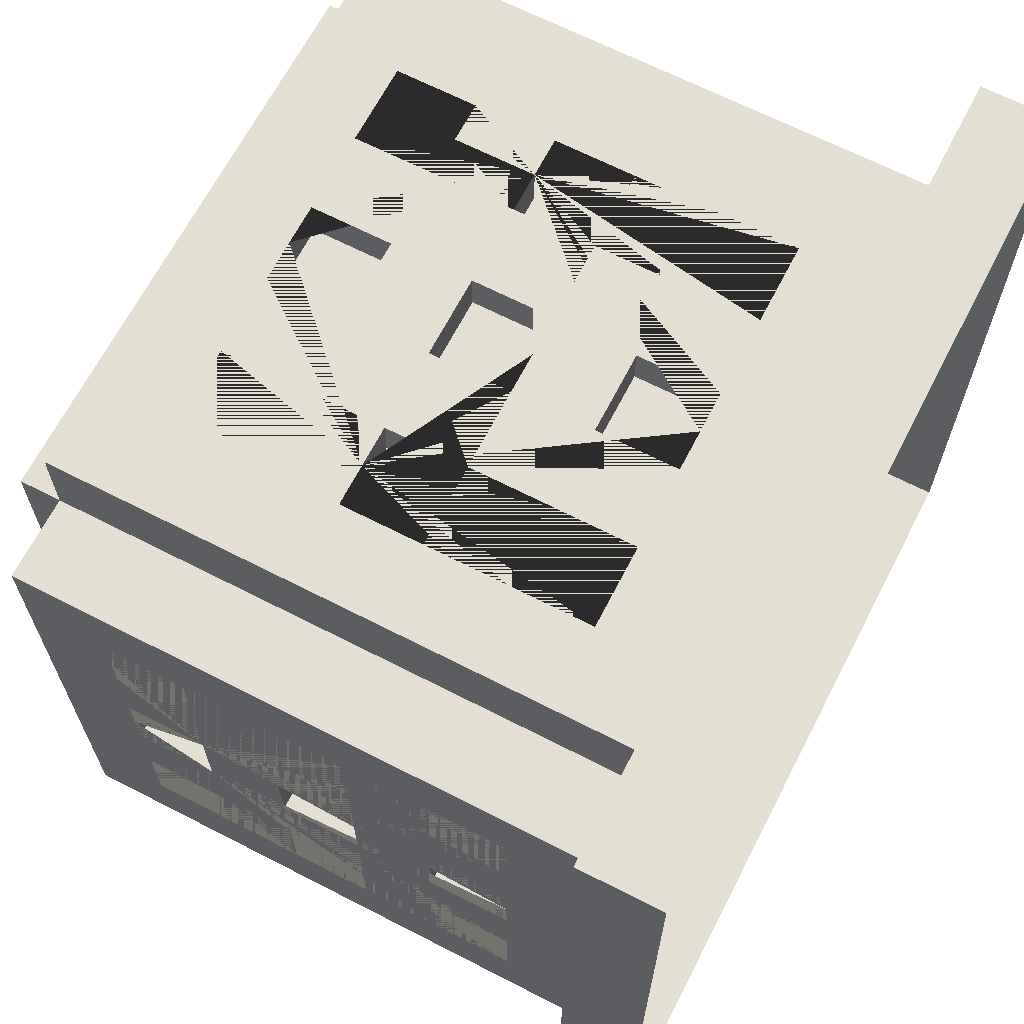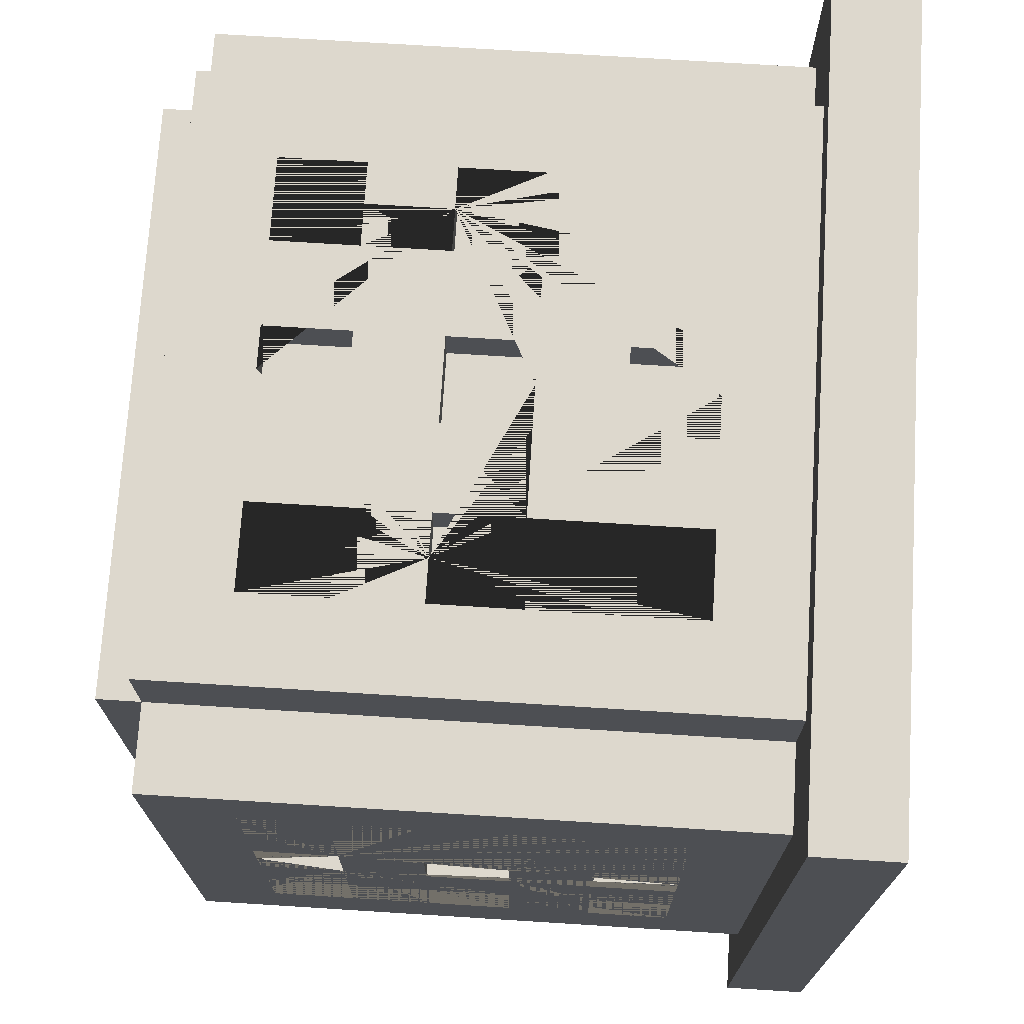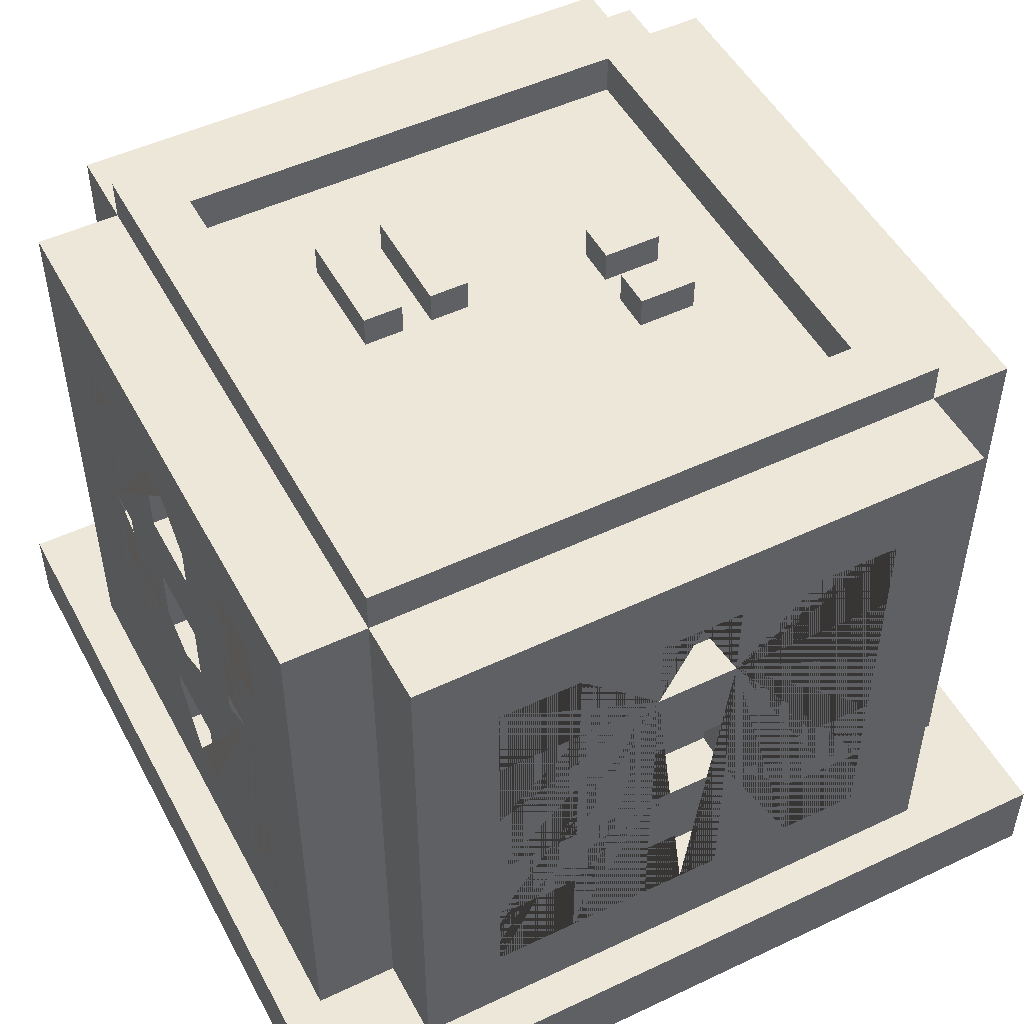
<metadata>
{"format":"obj","ext":"obj","renderer":"f3d","projection":"perspective","resolution":1024,"background":"white","views":[{"elev":66.4,"azim":-62.7,"up":"+Z"},{"elev":72.2,"azim":-86.4,"up":"+Z"},{"elev":50.0,"azim":-117.5,"up":"+Y"}]}
</metadata>
<code>
o Building_1_Base_Extra_(Brown)
v -0.56 1.6 0.56
v -0.8 1.2 0.5
v -0.8 1.4 0.5
v -0.7 0.2 0.7
v 0 1.6 0.56
v -0.5 1.2 0.8
v -0.8 1.2 0.3
v -0.5 1.4 0.8
v -0.8 1.4 0.3
v -0.56 1.6 0
v -0.8 1.2 0.1
v -0.8 1.4 0.1
v -0.3 1.2 0.8
v -0.3 1.4 0.8
v -0.7 0.2 0.9
v -0.7 1.6 0.9
v 0 1.6 0.9
v -0.1 1.2 0.8
v -0.8 0.8 0.5
v -0.1 1.4 0.8
v -0.8 1 0.5
v 0 0.2 0.9
v -0.9 0.2 0
v -0.9 0.2 0.7
v -0.8 0.8 0.3
v -0.9 1.6 0.7
v -0.9 1.6 0
v -0.8 1 0.3
v -0.5 0.8 0.8
v -0.5 1 0.8
v -0.8 0.8 0.1
v -0.3 0.8 0.8
v -0.8 1 0.1
v -0.3 1 0.8
v -0.1 0.8 0.8
v -0.1 1 0.8
v -0.5 0.4 0.8
v -0.5 0.6 0.8
v -0.3 0.4 0.8
v -0.3 0.6 0.8
v -0.8 0.4 0.5
v -0.1 0.4 0.8
v -0.8 0.6 0.5
v -0.1 0.6 0.8
v 0 1.2 0.8
v 0 1 0.8
v 0 1.4 0.8
v -0.8 0.4 0.3
v -0.8 0.6 0.3
v 0 1.4 0.9
v 0 1.2 0.9
v 0 0.8 0.8
v 0 0.6 0.8
v -0.8 0.4 0.1
v 0 0.4 0.8
v -0.8 0.6 0.1
v 0 0.4 0.9
v 0 0.6 0.9
v 0 0.8 0.9
v 0 1 0.9
v -0.5 1.2 0.9
v -0.5 1.4 0.9
v -0.4 1.2 0.9
v -0.4 1 0.9
v -0.3 0.8 0.9
v -0.3 0.8 0.9
v -0.1 0.4 0.9
v -0.3 1 0.9
v -0.3 1.2 0.9
v -0.3 1.4 0.9
v -0.1 0.8 0.9
v -0.1 0.6 0.9
v -0.1 1 0.9
v -0.1 1.2 0.9
v -0.1 1.4 0.9
v -0.5 0.4 0.9
v -0.5 0.6 0.9
v -0.5 0.8 0.9
v -0.5 1 0.9
v -0.3 0.6 0.9
v -0.3 0.4 0.9
v -0.8 0.4 0
v -0.8 0.6 0
v -0.8 0.8 0
v -0.9 0.4 0
v -0.9 0.6 0
v -0.8 1.4 0
v -0.8 1.2 0
v -0.8 1 0
v -0.9 0.8 0
v -0.9 1 0
v -0.9 1.2 0
v -0.9 1.4 0
v -0.9 0.6 0.5
v -0.9 0.8 0.5
v -0.9 1.2 0.5
v -0.9 1 0.5
v -0.9 1.4 0.5
v -0.9 1.4 0.1
v -0.9 1.2 0.3
v -0.9 1.4 0.3
v -0.9 1 0.3
v -0.9 0.4 0.5
v -0.9 0.4 0.1
v -0.9 0.4 0.3
v -0.9 0.6 0.1
v -0.9 0.6 0.3
v -0.9 0.8 0.3
v -0.9 1 0.1
v -0.9 1.2 0.1
v -0.9 0.8 0.1
v 0.56 1.6 0.56
v 0.8 1.2 0.5
v 0.8 1.4 0.5
v 0.7 0.2 0.7
v 0.5 1.2 0.8
v 0.8 1.2 0.3
v 0.5 1.4 0.8
v 0.8 1.4 0.3
v 0.56 1.6 0
v 0.8 1.2 0.1
v 0.8 1.4 0.1
v 0.3 1.2 0.8
v 0.3 1.4 0.8
v 0.7 0.2 0.9
v 0.7 1.6 0.9
v 0.1 1.2 0.8
v 0.8 0.8 0.5
v 0.1 1.4 0.8
v 0.8 1 0.5
v 0.9 0.2 0
v 0.9 0.2 0.7
v 0.8 0.8 0.3
v 0.9 1.6 0.7
v 0.9 1.6 0
v 0.8 1 0.3
v 0.5 0.8 0.8
v 0.5 1 0.8
v 0.8 0.8 0.1
v 0.3 0.8 0.8
v 0.8 1 0.1
v 0.3 1 0.8
v 0.1 0.8 0.8
v 0.1 1 0.8
v 0.5 0.4 0.8
v 0.5 0.6 0.8
v 0.3 0.4 0.8
v 0.3 0.6 0.8
v 0.8 0.4 0.5
v 0.1 0.4 0.8
v 0.8 0.6 0.5
v 0.1 0.6 0.8
v 0.8 0.4 0.3
v 0.8 0.6 0.3
v 0.8 0.4 0.1
v 0.8 0.6 0.1
v 0.5 1.2 0.9
v 0.5 1.4 0.9
v 0.4 1.2 0.9
v 0.4 1 0.9
v 0.3 0.8 0.9
v 0.3 0.8 0.9
v 0.1 0.4 0.9
v 0.3 1 0.9
v 0.3 1.2 0.9
v 0.3 1.4 0.9
v 0.1 0.8 0.9
v 0.1 0.6 0.9
v 0.1 1 0.9
v 0.1 1.2 0.9
v 0.1 1.4 0.9
v 0.5 0.4 0.9
v 0.5 0.6 0.9
v 0.5 0.8 0.9
v 0.5 1 0.9
v 0.3 0.6 0.9
v 0.3 0.4 0.9
v 0.8 0.4 0
v 0.8 0.6 0
v 0.8 0.8 0
v 0.9 0.4 0
v 0.9 0.6 0
v 0.8 1.4 0
v 0.8 1.2 0
v 0.8 1 0
v 0.9 0.8 0
v 0.9 1 0
v 0.9 1.2 0
v 0.9 1.4 0
v 0.9 0.6 0.5
v 0.9 0.8 0.5
v 0.9 1.2 0.5
v 0.9 1 0.5
v 0.9 1.4 0.5
v 0.9 1.4 0.1
v 0.9 1.2 0.3
v 0.9 1.4 0.3
v 0.9 1 0.3
v 0.9 0.4 0.5
v 0.9 0.4 0.1
v 0.9 0.4 0.3
v 0.9 0.6 0.1
v 0.9 0.6 0.3
v 0.9 0.8 0.3
v 0.9 1 0.1
v 0.9 1.2 0.1
v 0.9 0.8 0.1
v -0.56 1.6 -0.56
v -0.8 1.2 -0.5
v -0.8 1.4 -0.5
v -0.7 0.2 -0.7
v 0 1.6 -0.56
v -0.5 1.2 -0.8
v -0.8 1.2 -0.3
v -0.5 1.4 -0.8
v -0.8 1.4 -0.3
v -0.8 1.2 -0.1
v -0.8 1.4 -0.1
v -0.3 1.2 -0.8
v -0.3 1.4 -0.8
v -0.7 0.2 -0.9
v -0.7 1.6 -0.9
v 0 1.6 -0.9
v -0.1 1.2 -0.8
v -0.8 0.8 -0.5
v -0.1 1.4 -0.8
v -0.8 1 -0.5
v 0 0.2 -0.9
v -0.9 0.2 -0.7
v -0.8 0.8 -0.3
v -0.9 1.6 -0.7
v -0.8 1 -0.3
v -0.5 0.8 -0.8
v -0.5 1 -0.8
v -0.8 0.8 -0.1
v -0.3 0.8 -0.8
v -0.8 1 -0.1
v -0.3 1 -0.8
v -0.1 0.8 -0.8
v -0.1 1 -0.8
v -0.5 0.4 -0.8
v -0.5 0.6 -0.8
v -0.3 0.4 -0.8
v -0.3 0.6 -0.8
v -0.8 0.4 -0.5
v -0.1 0.4 -0.8
v -0.8 0.6 -0.5
v -0.1 0.6 -0.8
v 0 1.2 -0.8
v 0 1 -0.8
v 0 1.4 -0.8
v -0.8 0.4 -0.3
v -0.8 0.6 -0.3
v 0 1.4 -0.9
v 0 1.2 -0.9
v 0 0.8 -0.8
v 0 0.6 -0.8
v -0.8 0.4 -0.1
v 0 0.4 -0.8
v -0.8 0.6 -0.1
v 0 0.4 -0.9
v 0 0.6 -0.9
v 0 0.8 -0.9
v 0 1 -0.9
v -0.5 1.2 -0.9
v -0.5 1.4 -0.9
v -0.4 1.2 -0.9
v -0.4 1 -0.9
v -0.3 0.8 -0.9
v -0.3 0.8 -0.9
v -0.1 0.4 -0.9
v -0.3 1 -0.9
v -0.3 1.2 -0.9
v -0.3 1.4 -0.9
v -0.1 0.8 -0.9
v -0.1 0.6 -0.9
v -0.1 1 -0.9
v -0.1 1.2 -0.9
v -0.1 1.4 -0.9
v -0.5 0.4 -0.9
v -0.5 0.6 -0.9
v -0.5 0.8 -0.9
v -0.5 1 -0.9
v -0.3 0.6 -0.9
v -0.3 0.4 -0.9
v -0.9 0.6 -0.5
v -0.9 0.8 -0.5
v -0.9 1.2 -0.5
v -0.9 1 -0.5
v -0.9 1.4 -0.5
v -0.9 1.4 -0.1
v -0.9 1.2 -0.3
v -0.9 1.4 -0.3
v -0.9 1 -0.3
v -0.9 0.4 -0.5
v -0.9 0.4 -0.1
v -0.9 0.4 -0.3
v -0.9 0.6 -0.1
v -0.9 0.6 -0.3
v -0.9 0.8 -0.3
v -0.9 1 -0.1
v -0.9 1.2 -0.1
v -0.9 0.8 -0.1
v 0.56 1.6 -0.56
v 0.8 1.2 -0.5
v 0.8 1.4 -0.5
v 0.7 0.2 -0.7
v 0.5 1.2 -0.8
v 0.8 1.2 -0.3
v 0.5 1.4 -0.8
v 0.8 1.4 -0.3
v 0.8 1.2 -0.1
v 0.8 1.4 -0.1
v 0.3 1.2 -0.8
v 0.3 1.4 -0.8
v 0.7 0.2 -0.9
v 0.7 1.6 -0.9
v 0.1 1.2 -0.8
v 0.8 0.8 -0.5
v 0.1 1.4 -0.8
v 0.8 1 -0.5
v 0.9 0.2 -0.7
v 0.8 0.8 -0.3
v 0.9 1.6 -0.7
v 0.8 1 -0.3
v 0.5 0.8 -0.8
v 0.5 1 -0.8
v 0.8 0.8 -0.1
v 0.3 0.8 -0.8
v 0.8 1 -0.1
v 0.3 1 -0.8
v 0.1 0.8 -0.8
v 0.1 1 -0.8
v 0.5 0.4 -0.8
v 0.5 0.6 -0.8
v 0.3 0.4 -0.8
v 0.3 0.6 -0.8
v 0.8 0.4 -0.5
v 0.1 0.4 -0.8
v 0.8 0.6 -0.5
v 0.1 0.6 -0.8
v 0.8 0.4 -0.3
v 0.8 0.6 -0.3
v 0.8 0.4 -0.1
v 0.8 0.6 -0.1
v 0.5 1.2 -0.9
v 0.5 1.4 -0.9
v 0.4 1.2 -0.9
v 0.4 1 -0.9
v 0.3 0.8 -0.9
v 0.3 0.8 -0.9
v 0.1 0.4 -0.9
v 0.3 1 -0.9
v 0.3 1.2 -0.9
v 0.3 1.4 -0.9
v 0.1 0.8 -0.9
v 0.1 0.6 -0.9
v 0.1 1 -0.9
v 0.1 1.2 -0.9
v 0.1 1.4 -0.9
v 0.5 0.4 -0.9
v 0.5 0.6 -0.9
v 0.5 0.8 -0.9
v 0.5 1 -0.9
v 0.3 0.6 -0.9
v 0.3 0.4 -0.9
v 0.9 0.6 -0.5
v 0.9 0.8 -0.5
v 0.9 1.2 -0.5
v 0.9 1 -0.5
v 0.9 1.4 -0.5
v 0.9 1.4 -0.1
v 0.9 1.2 -0.3
v 0.9 1.4 -0.3
v 0.9 1 -0.3
v 0.9 0.4 -0.5
v 0.9 0.4 -0.1
v 0.9 0.4 -0.3
v 0.9 0.6 -0.1
v 0.9 0.6 -0.3
v 0.9 0.8 -0.3
v 0.9 1 -0.1
v 0.9 1.2 -0.1
v 0.9 0.8 -0.1
v -0.7 1.6 0.7
v 0 1.6 0.7
v -0.7 1.6 0
v 0.7 1.6 0.7
v 0.7 1.6 0
v -0.7 1.6 -0.7
v 0 1.6 -0.7
v 0.7 1.6 -0.7
v -0.7 1.7 0.7
v -0 1.7 0.7
v -0.7 1.7 0
v 0.7 1.7 0.7
v 0.7 1.7 0
v -0.7 1.7 -0.7
v -0 1.7 -0.7
v 0.7 1.7 -0.7
v -0.56 1.7 0.56
v -0 1.7 0.56
v -0.56 1.7 0
v 0.56 1.7 0.56
v 0.56 1.7 0
v -0.56 1.7 -0.56
v -0 1.7 -0.56
v 0.56 1.7 -0.56
v 0.3049 1.578 -0.2611
v 0.3049 1.678 -0.2611
v 0.03869 1.578 -0.2611
v 0.03869 1.678 -0.2611
v 0.3049 1.578 -0.3571
v 0.3049 1.678 -0.3571
v 0.03869 1.578 -0.3571
v 0.03869 1.678 -0.3571
v 0.3049 1.578 -0.09345
v 0.3049 1.678 -0.09345
v 0.03869 1.578 -0.09345
v 0.03869 1.678 -0.09345
v 0.3049 1.578 -0.1894
v 0.3049 1.678 -0.1894
v 0.03869 1.578 -0.1894
v 0.03869 1.678 -0.1894
v -0.198 1.578 0.37
v -0.198 1.678 0.37
v -0.198 1.578 0.23
v -0.198 1.678 0.23
v -0.102 1.578 0.37
v -0.102 1.678 0.37
v -0.102 1.578 0.23
v -0.102 1.678 0.23
v -0.03037 1.578 0.37
v -0.03037 1.678 0.37
v -0.03037 1.578 0.23
v -0.03037 1.678 0.23
v 0.06563 1.578 0.37
v 0.06563 1.678 0.37
v 0.06563 1.578 0.23
v 0.06563 1.678 0.23
v 1 0.2 -1
v 1 0 -1
v 1 0.2 1
v 1 0 1
v -1 0.2 -1
v -1 0 -1
v -1 0.2 1
v -1 0 1
f 73 68 66 71
f 63 64 68 69
f 78 77 80 65
f 64 63 61 62 70 69 68 73 60 51 74 75 50 17 16 15 22 57 67 72 58 59 71 66 65 80 81 76 77 78 79
f 385 4 15 16
f 386 385 16 17
f 100 102 97 96
f 110 92 91 109 111 108 102 100 101 98 96 97 95 94 103 105 104 85 23 24 26 27 93 99
f 111 90 86 106 104 105 107 94 95 108
f 385 387 27 26
f 4 385 26 24
f 6 8 62 61
f 6 13 14 8
f 14 13 69 70
f 63 69 13 6 61
f 62 8 14 70
f 18 20 75 74
f 47 20 18 45
f 51 45 18 74
f 20 47 50 75
f 29 30 79 78
f 29 32 34 30
f 34 32 66 68
f 65 66 32 29 78
f 79 30 34 68 64
f 35 36 73 71
f 46 36 35 52
f 59 52 35 71
f 36 46 60 73
f 37 38 77 76
f 37 39 40 38
f 40 39 81 80
f 81 39 37 76
f 77 38 40 80
f 42 44 72 67
f 53 44 42 55
f 57 55 42 67
f 44 53 58 72
f 3 2 96 98
f 7 9 101 100
f 7 2 3 9
f 2 7 100 96
f 9 3 98 101
f 12 11 110 99
f 88 11 12 87
f 92 110 11 88
f 93 87 12 99
f 21 19 95 97
f 25 28 102 108
f 25 19 21 28
f 19 25 108 95
f 28 21 97 102
f 33 31 111 109
f 31 33 89 84
f 31 84 90 111
f 91 89 33 109
f 43 41 103 94
f 48 49 107 105
f 48 41 43 49
f 41 48 105 103
f 49 43 94 107
f 56 54 104 106
f 82 54 56 83
f 54 82 85 104
f 86 83 56 106
f 169 167 162 164
f 159 165 164 160
f 174 161 176 173
f 160 175 174 173 172 177 176 161 162 167 59 58 168 163 57 22 125 126 17 50 171 170 51 60 169 164 165 166 158 157 159
f 388 126 125 115
f 386 17 126 388
f 196 192 193 198
f 206 195 189 135 134 132 131 181 200 201 199 190 191 193 192 194 197 196 198 204 207 205 187 188
f 207 204 191 190 203 201 200 202 182 186
f 388 134 135 389
f 115 132 134 388
f 116 157 158 118
f 116 118 124 123
f 124 166 165 123
f 159 157 116 123 165
f 158 166 124 118
f 127 170 171 129
f 47 45 127 129
f 51 170 127 45
f 129 171 50 47
f 137 174 175 138
f 137 138 142 140
f 142 164 162 140
f 161 174 137 140 162
f 175 160 164 142 138
f 143 167 169 144
f 46 52 143 144
f 59 167 143 52
f 144 169 60 46
f 145 172 173 146
f 145 146 148 147
f 148 176 177 147
f 177 172 145 147
f 173 176 148 146
f 150 163 168 152
f 53 55 150 152
f 57 163 150 55
f 152 168 58 53
f 114 194 192 113
f 117 196 197 119
f 117 119 114 113
f 113 192 196 117
f 119 197 194 114
f 122 195 206 121
f 184 183 122 121
f 188 184 121 206
f 189 195 122 183
f 130 193 191 128
f 133 204 198 136
f 133 136 130 128
f 128 191 204 133
f 136 198 193 130
f 141 205 207 139
f 139 180 185 141
f 139 207 186 180
f 187 205 141 185
f 151 190 199 149
f 153 201 203 154
f 153 154 151 149
f 149 199 201 153
f 154 203 190 151
f 156 202 200 155
f 178 179 156 155
f 155 200 181 178
f 182 202 156 179
f 277 275 270 272
f 267 273 272 268
f 282 269 284 281
f 268 283 282 281 280 285 284 269 270 275 263 262 276 271 261 228 221 222 223 254 279 278 255 264 277 272 273 274 266 265 267
f 390 222 221 211
f 391 223 222 390
f 292 288 289 294
f 302 291 93 27 231 229 23 85 296 297 295 286 287 289 288 290 293 292 294 300 303 301 91 92
f 303 300 287 286 299 297 296 298 86 90
f 390 231 27 387
f 211 229 231 390
f 213 265 266 215
f 213 215 220 219
f 220 274 273 219
f 267 265 213 219 273
f 266 274 220 215
f 224 278 279 226
f 251 249 224 226
f 255 278 224 249
f 226 279 254 251
f 233 282 283 234
f 233 234 238 236
f 238 272 270 236
f 269 282 233 236 270
f 283 268 272 238 234
f 239 275 277 240
f 250 256 239 240
f 263 275 239 256
f 240 277 264 250
f 241 280 281 242
f 241 242 244 243
f 244 284 285 243
f 285 280 241 243
f 281 284 244 242
f 246 271 276 248
f 257 259 246 248
f 261 271 246 259
f 248 276 262 257
f 210 290 288 209
f 214 292 293 216
f 214 216 210 209
f 209 288 292 214
f 216 293 290 210
f 218 291 302 217
f 88 87 218 217
f 92 88 217 302
f 93 291 218 87
f 227 289 287 225
f 230 300 294 232
f 230 232 227 225
f 225 287 300 230
f 232 294 289 227
f 237 301 303 235
f 235 84 89 237
f 235 303 90 84
f 91 301 237 89
f 247 286 295 245
f 252 297 299 253
f 252 253 247 245
f 245 295 297 252
f 253 299 286 247
f 260 298 296 258
f 82 83 260 258
f 258 296 85 82
f 86 298 260 83
f 358 353 351 356
f 348 349 353 354
f 363 362 365 350
f 349 348 346 347 355 354 353 358 264 255 359 360 254 223 317 316 228 261 352 357 262 263 356 351 350 365 366 361 362 363 364
f 392 307 316 317
f 391 392 317 223
f 373 375 370 369
f 383 188 187 382 384 381 375 373 374 371 369 370 368 367 376 378 377 181 131 322 324 135 189 372
f 384 186 182 379 377 378 380 367 368 381
f 392 389 135 324
f 307 392 324 322
f 308 310 347 346
f 308 314 315 310
f 315 314 354 355
f 348 354 314 308 346
f 347 310 315 355
f 318 320 360 359
f 251 320 318 249
f 255 249 318 359
f 320 251 254 360
f 326 327 364 363
f 326 329 331 327
f 331 329 351 353
f 350 351 329 326 363
f 364 327 331 353 349
f 332 333 358 356
f 250 333 332 256
f 263 256 332 356
f 333 250 264 358
f 334 335 362 361
f 334 336 337 335
f 337 336 366 365
f 366 336 334 361
f 362 335 337 365
f 339 341 357 352
f 257 341 339 259
f 261 259 339 352
f 341 257 262 357
f 306 305 369 371
f 309 311 374 373
f 309 305 306 311
f 305 309 373 369
f 311 306 371 374
f 313 312 383 372
f 184 312 313 183
f 188 383 312 184
f 189 183 313 372
f 321 319 368 370
f 323 325 375 381
f 323 319 321 325
f 319 323 381 368
f 325 321 370 375
f 330 328 384 382
f 328 330 185 180
f 328 180 186 384
f 187 185 330 382
f 340 338 376 367
f 342 343 380 378
f 342 338 340 343
f 338 342 378 376
f 343 340 367 380
f 345 344 377 379
f 178 344 345 179
f 344 178 181 377
f 182 179 345 379
f 10 1 5 112 120 304 212 208
f 406 407 408 400 399 398
f 304 120 405 408
f 405 404 396 397 400 408
f 387 385 393 395
f 212 304 408 407
f 10 208 406 403
f 401 403 406 398 395 393
f 402 401 393 394 396 404
f 390 387 395 398
f 5 1 401 402
f 392 391 399 400
f 386 388 396 394
f 1 10 403 401
f 112 5 402 404
f 389 392 400 397
f 385 386 394 393
f 120 112 404 405
f 388 389 397 396
f 208 212 407 406
f 391 390 398 399
f 409 410 412 411
f 411 412 416 415
f 415 416 414 413
f 413 414 410 409
f 416 412 410 414
f 417 418 420 419
f 419 420 424 423
f 423 424 422 421
f 421 422 418 417
f 424 420 418 422
f 425 426 428 427
f 427 428 432 431
f 431 432 430 429
f 429 430 426 425
f 432 428 426 430
f 433 434 436 435
f 435 436 440 439
f 439 440 438 437
f 437 438 434 433
f 440 436 434 438
f 441 445 447 443
f 444 443 447 448
f 448 447 445 446
f 442 441 443 444
f 446 445 441 442

</code>
